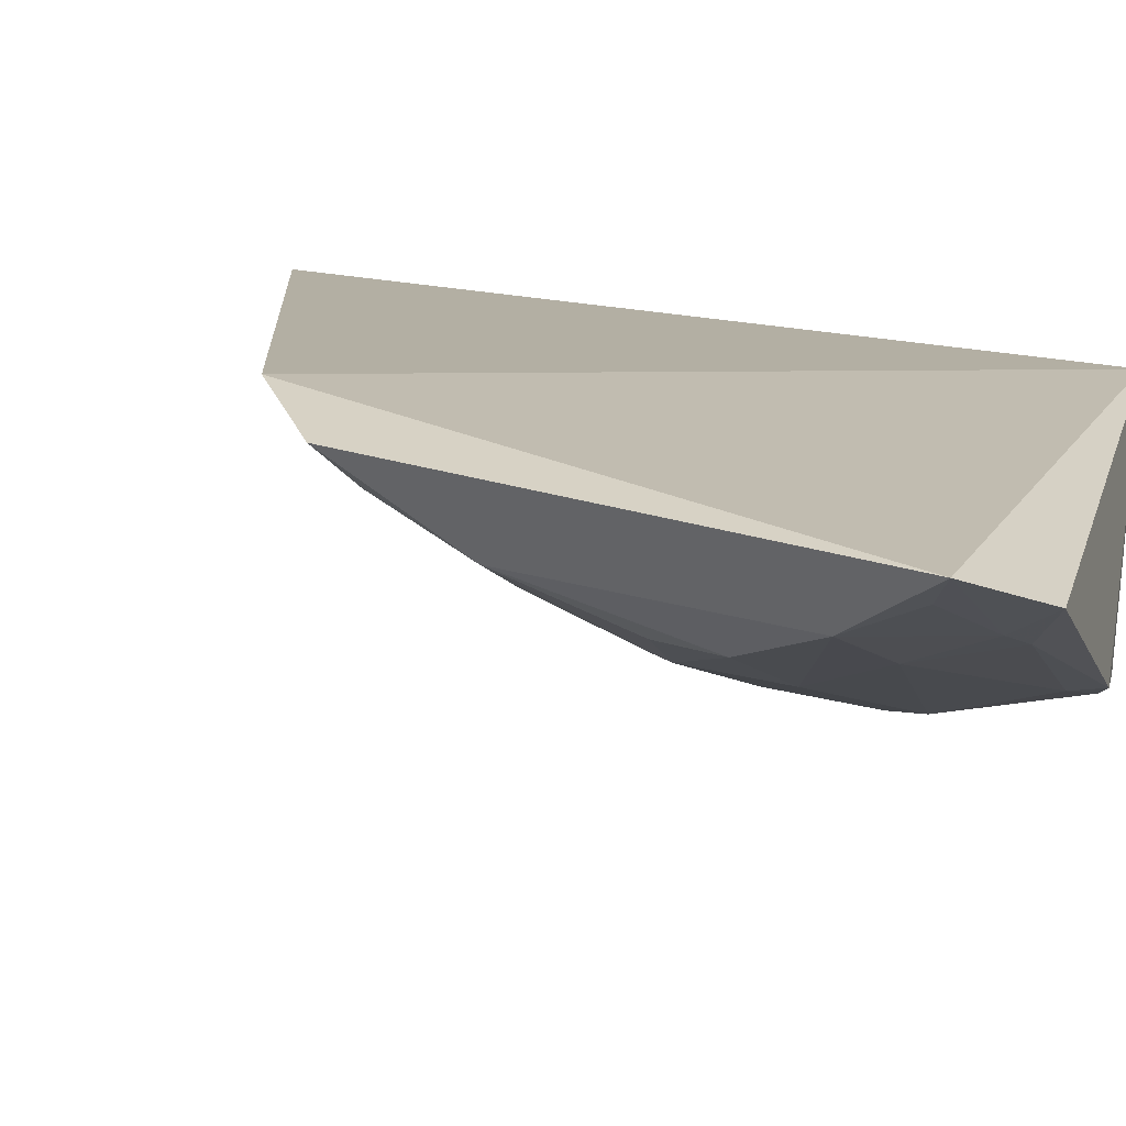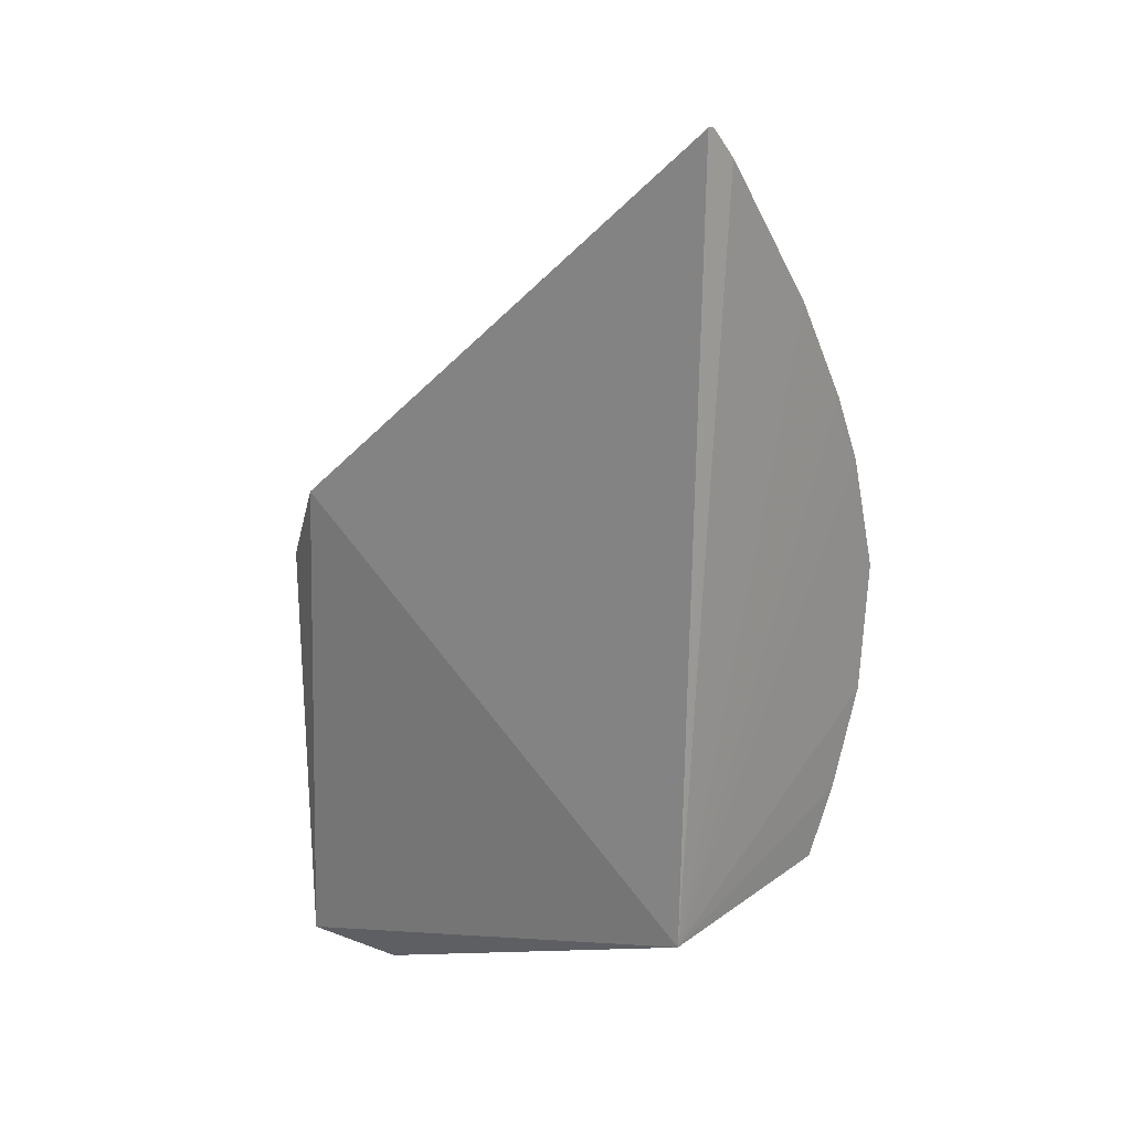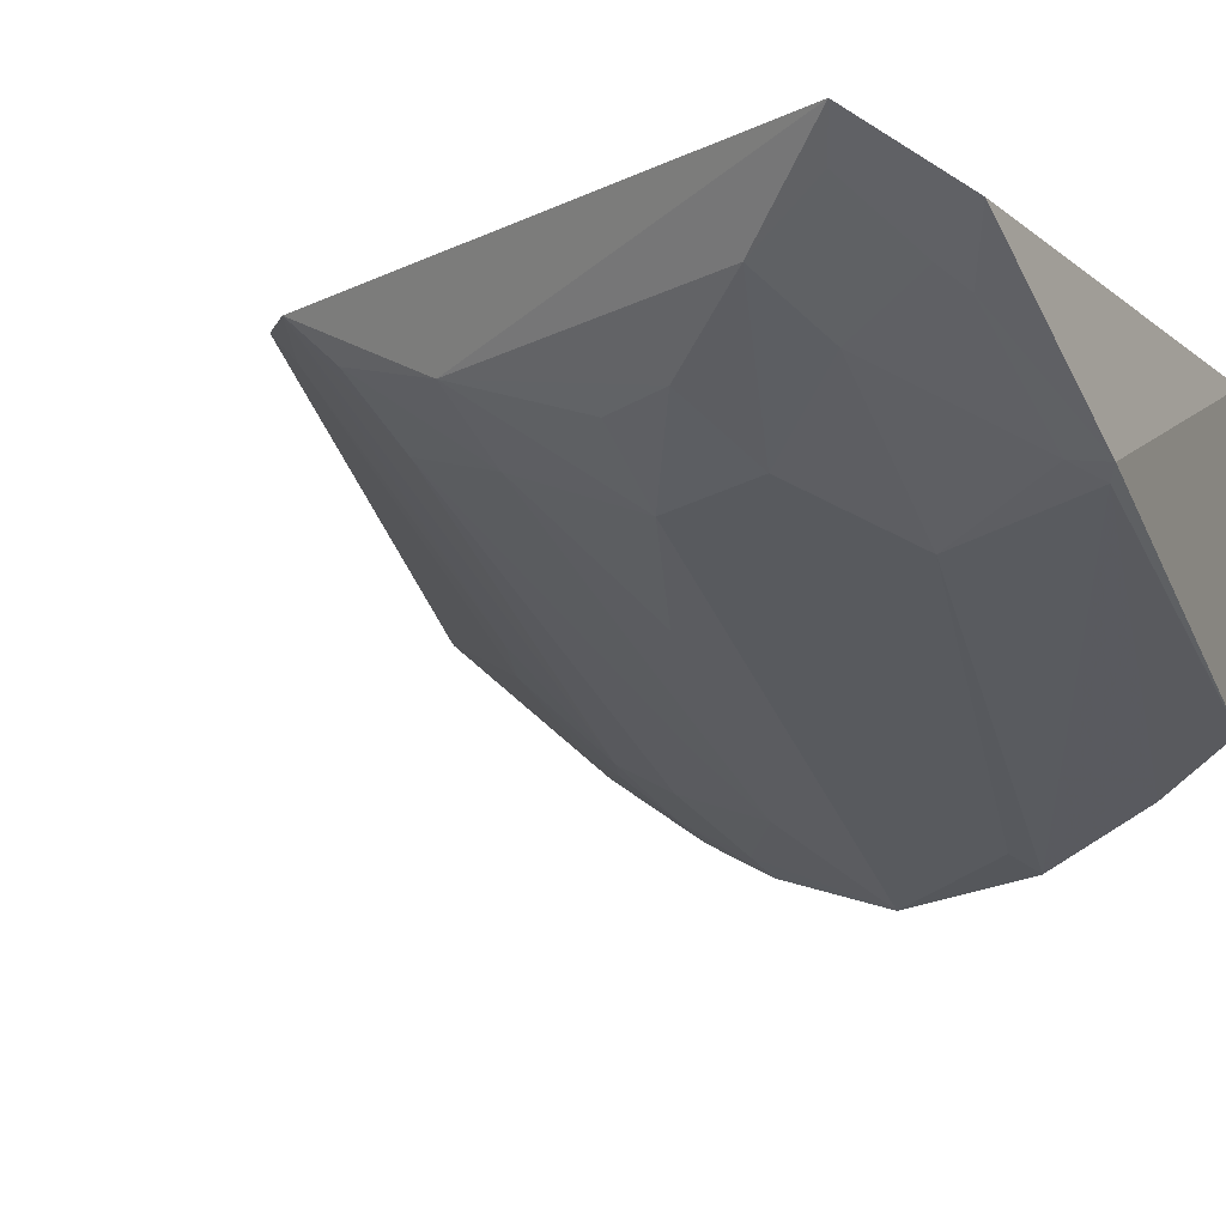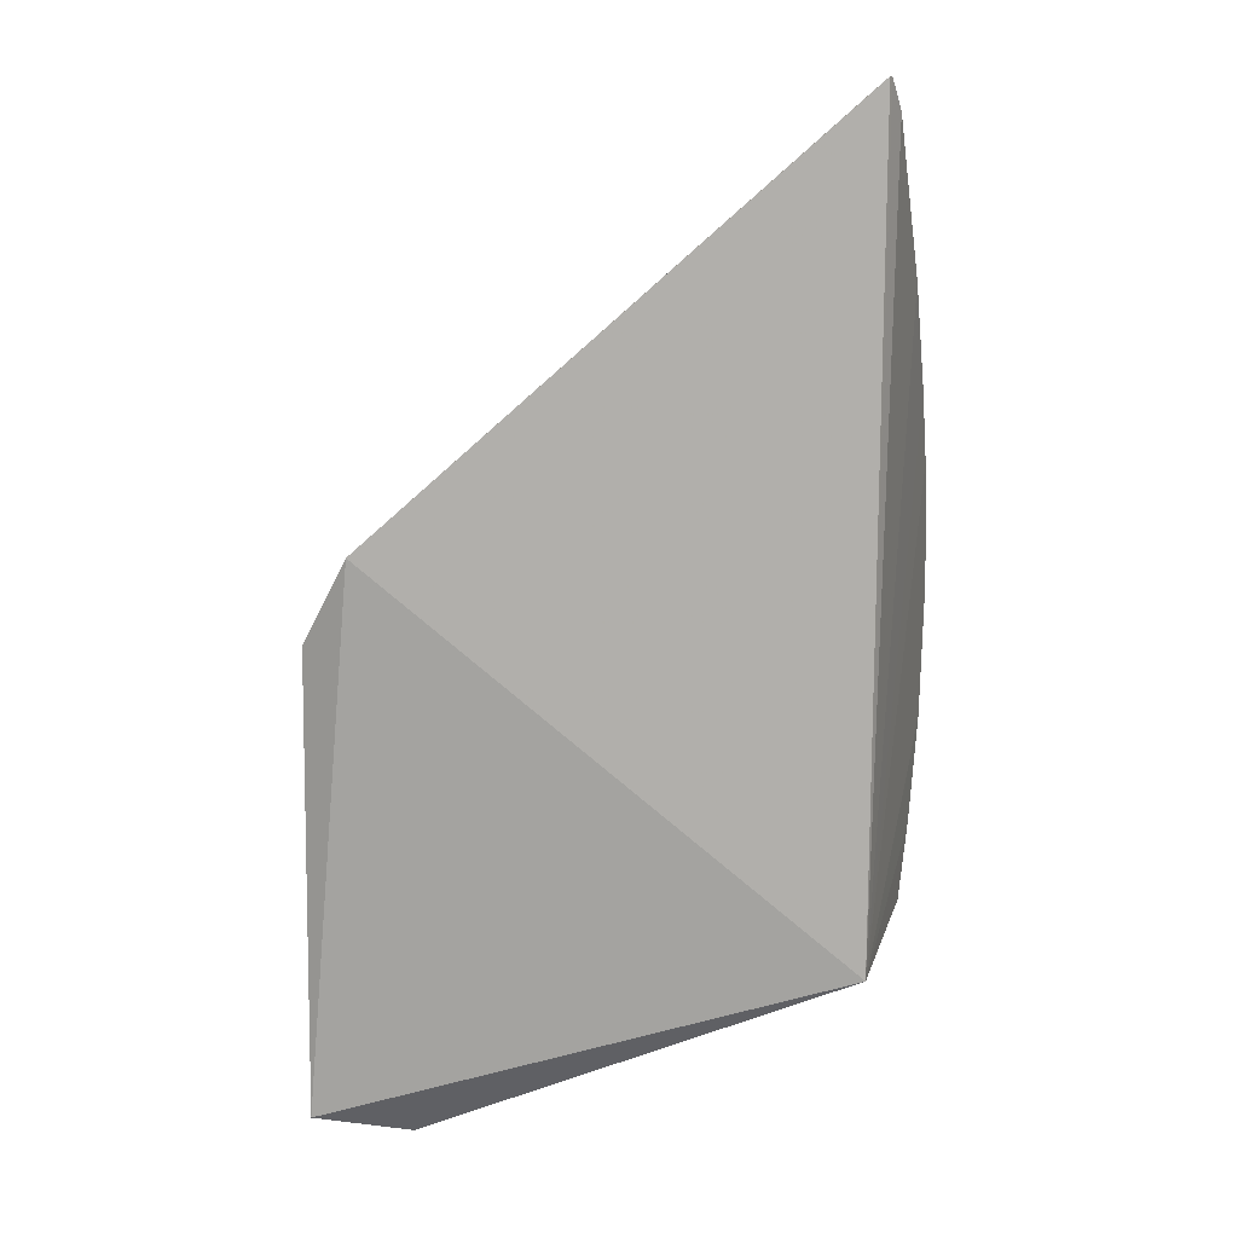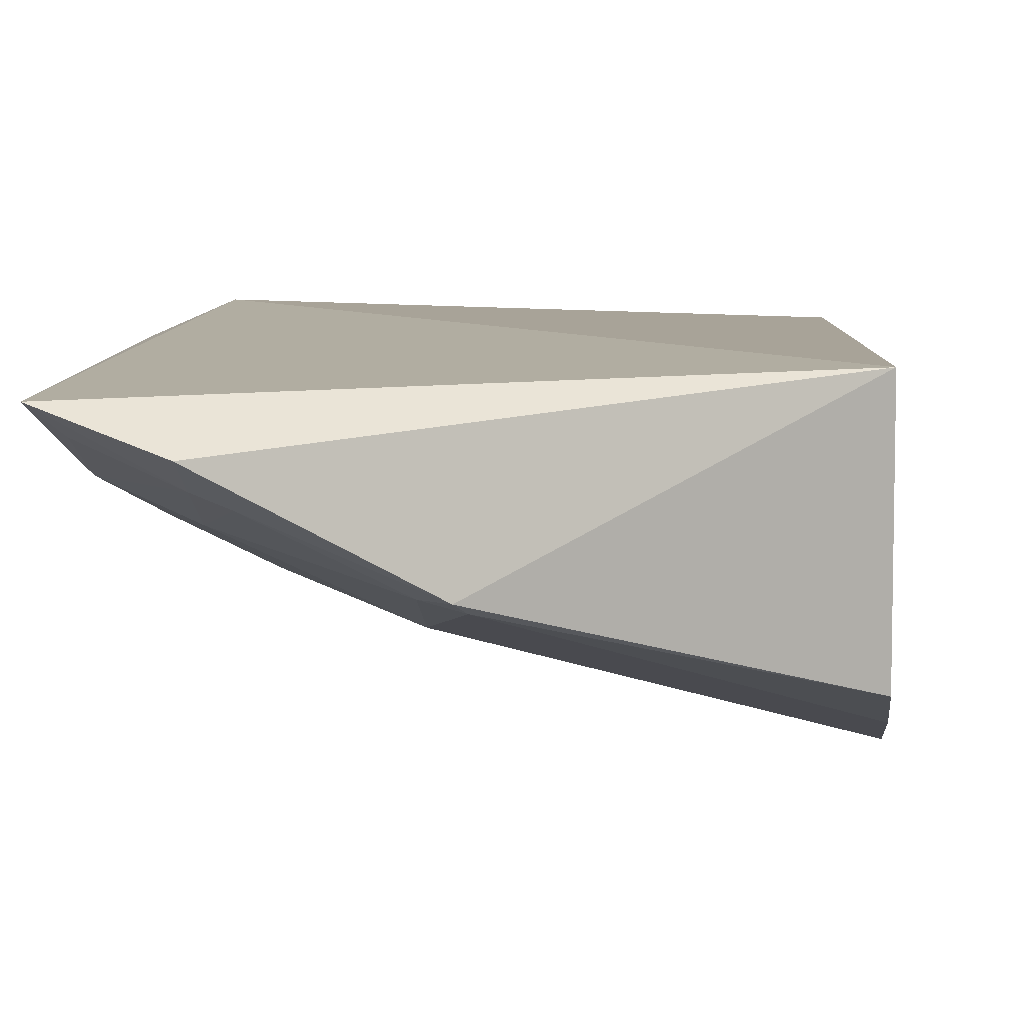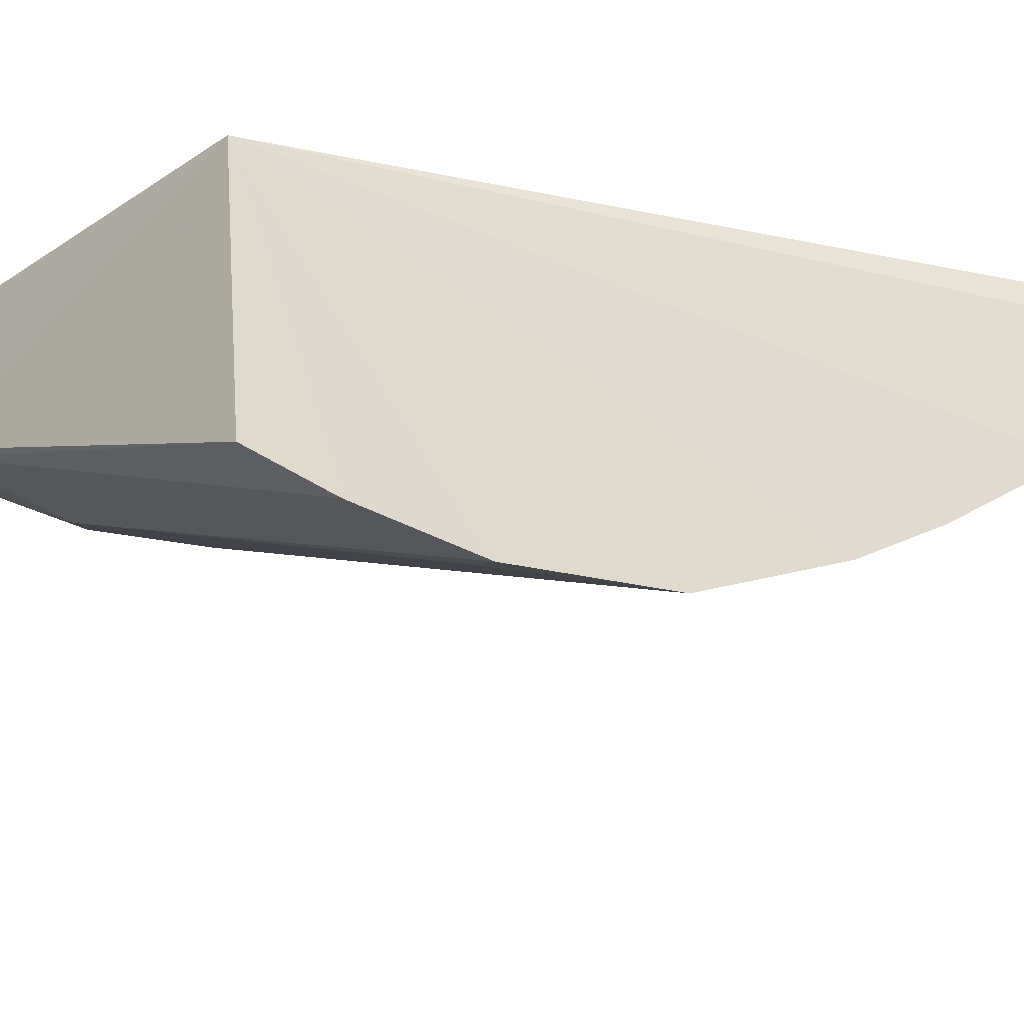
<metadata>
{"format":"obj","ext":"obj","renderer":"f3d","projection":"perspective","resolution":1024,"background":"white","views":[{"elev":14.3,"azim":128.4,"up":"+Y"},{"elev":20.4,"azim":-139.0,"up":"+Z"},{"elev":-14.4,"azim":139.0,"up":"+Y"},{"elev":9.7,"azim":-166.3,"up":"+Z"},{"elev":6.9,"azim":-178.0,"up":"+Y"},{"elev":-21.6,"azim":-110.3,"up":"+Y"}]}
</metadata>
<code>
v 0.001625 -0.2775 -0.01427
v 0.2369 -0.1581 -0.2296
v 0.2346 -0.154 -0.03071
v 0.005305 -0.1595 0.1879
v 0.007576 -0.1543 -0.1517
v 0.04056 -0.2271 0.06454
v 0.2108 -0.1967 -0.15
v 0.007136 -0.2482 -0.146
v 0.002358 -0.1713 0.1756
v 0.2117 -0.1438 0.006894
v 0.1185 -0.2259 -0.03678
v 0.2246 -0.181 -0.081
v 0.1279 -0.2125 -0.2113
v 0.003109 -0.275 -0.07215
v 0.0007818 -0.2185 0.1128
v 0.0559 -0.1979 0.09232
v 0.04254 -0.241 0.03557
v 0.178 -0.2128 -0.1084
v 0.2252 -0.1811 -0.1903
v 0.1971 -0.1724 -0.2369
v 0.005159 -0.2614 -0.1161
v 0.1376 -0.2264 -0.1631
v 0.0007573 -0.2608 0.03777
v 0.006953 -0.1615 0.1864
v 0.0838 -0.1973 0.06436
v 0.2067 -0.1522 0.001298
v 0.02651 -0.2264 0.07914
v 0.04358 -0.2556 -0.006198
v 0.1912 -0.1819 -0.02778
v 0.1347 -0.226 -0.06535
v 0.2079 -0.1973 -0.1228
v 0.184 -0.1869 -0.2206
v 0.1241 -0.2158 -0.2061
v 0.1796 -0.2115 -0.1499
v 0.01733 -0.271 -0.07261
v 0.0006334 -0.2457 0.06834
v 0.007559 -0.16 0.1861
v 0.004724 -0.1618 0.188
v 0.01285 -0.2146 0.1082
v 0.07221 -0.2404 -0.006566
v 0.01266 -0.2562 0.03535
v 0.2229 -0.1671 -0.03931
v 0.1934 -0.1954 -0.06791
v 0.1958 -0.1945 -0.1904
v 0.1958 -0.1823 -0.2198
v 0.1378 -0.2123 -0.2043
v 0.01361 -0.241 0.06589
v 0.227 -0.1681 -0.2189
f 10 3 2
f 10 2 5
f 10 5 4
f 12 2 3
f 13 8 5
f 14 1 5
f 15 9 5
f 19 12 7
f 19 2 12
f 20 13 5
f 20 5 2
f 21 14 5
f 21 5 8
f 23 5 1
f 25 16 6
f 25 6 3
f 26 3 10
f 26 24 16
f 26 10 24
f 26 25 3
f 26 16 25
f 27 6 16
f 29 3 6
f 29 6 17
f 30 11 28
f 30 28 1
f 30 1 18
f 31 18 7
f 31 7 12
f 31 12 18
f 32 13 20
f 33 21 8
f 33 8 13
f 33 22 14
f 33 14 21
f 34 7 18
f 34 18 22
f 34 19 7
f 35 1 14
f 35 14 22
f 35 22 18
f 35 18 1
f 36 15 5
f 36 5 23
f 37 24 10
f 37 10 4
f 37 4 24
f 38 24 4
f 38 9 15
f 38 4 5
f 38 5 9
f 39 15 27
f 39 38 15
f 39 24 38
f 39 27 16
f 39 16 24
f 40 28 11
f 40 17 28
f 40 29 17
f 40 11 29
f 41 28 17
f 41 23 1
f 41 1 28
f 42 12 3
f 42 3 29
f 43 29 11
f 43 42 29
f 43 12 42
f 43 11 30
f 43 30 18
f 43 18 12
f 44 34 22
f 44 19 34
f 45 32 20
f 45 20 2
f 45 44 32
f 45 19 44
f 46 33 13
f 46 22 33
f 46 44 22
f 46 13 32
f 46 32 44
f 47 27 15
f 47 15 36
f 47 6 27
f 47 17 6
f 47 41 17
f 47 36 23
f 47 23 41
f 48 45 2
f 48 2 19
f 48 19 45

</code>
